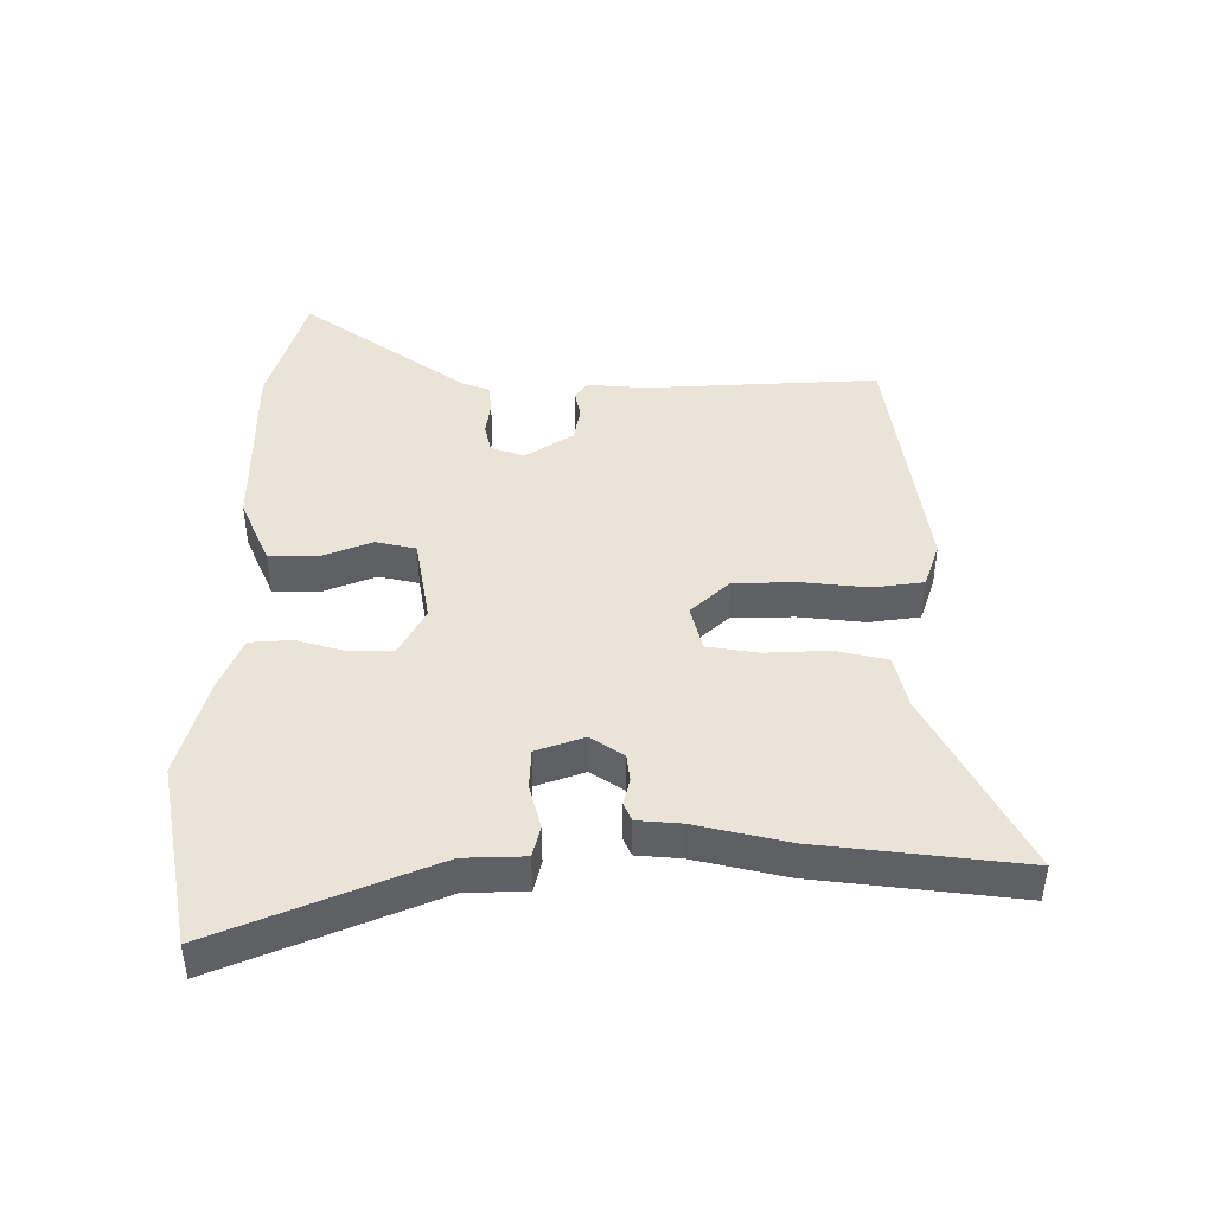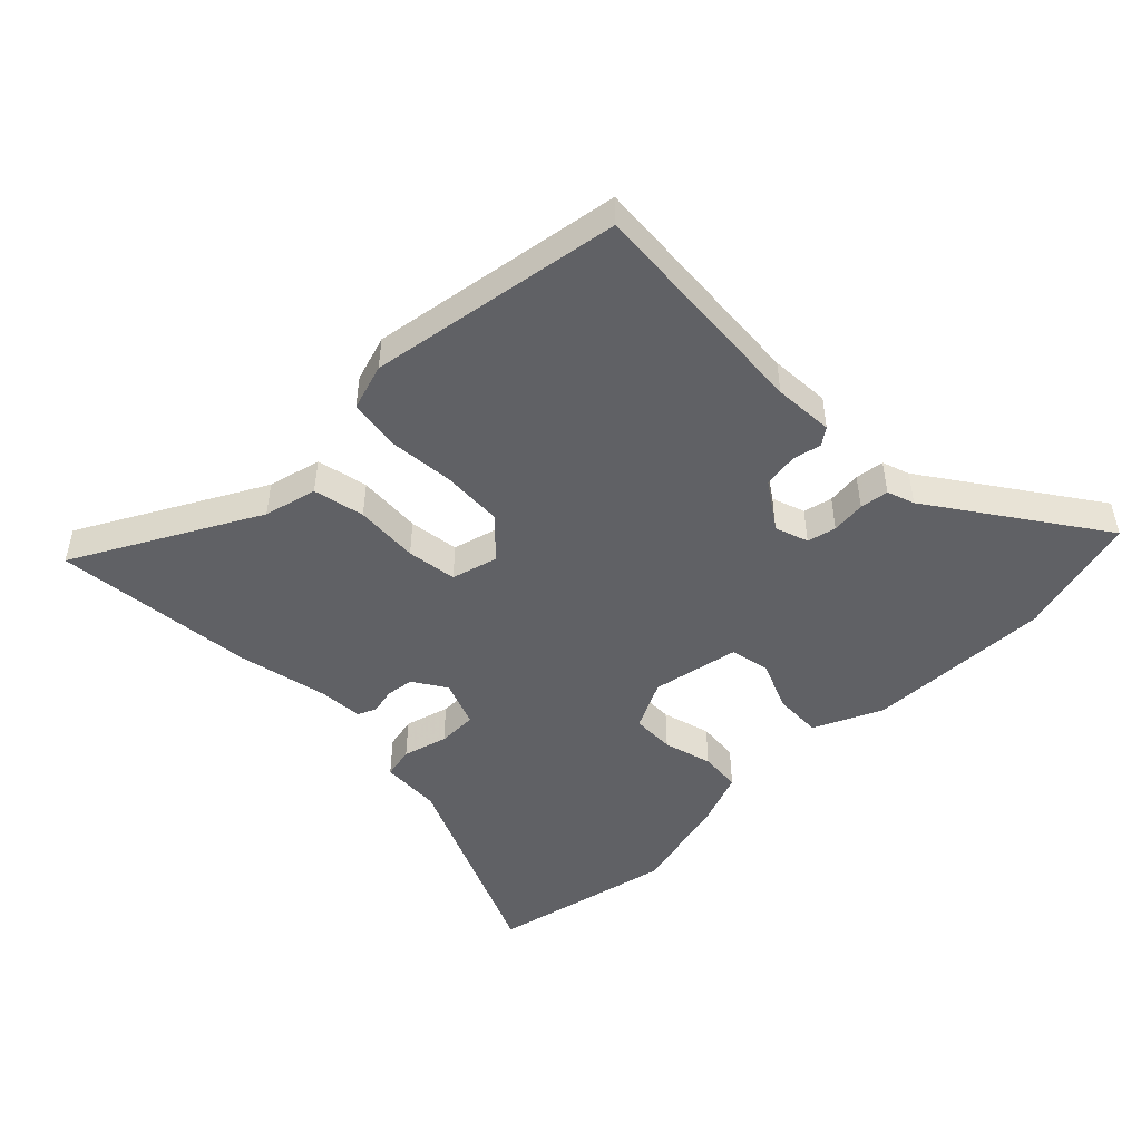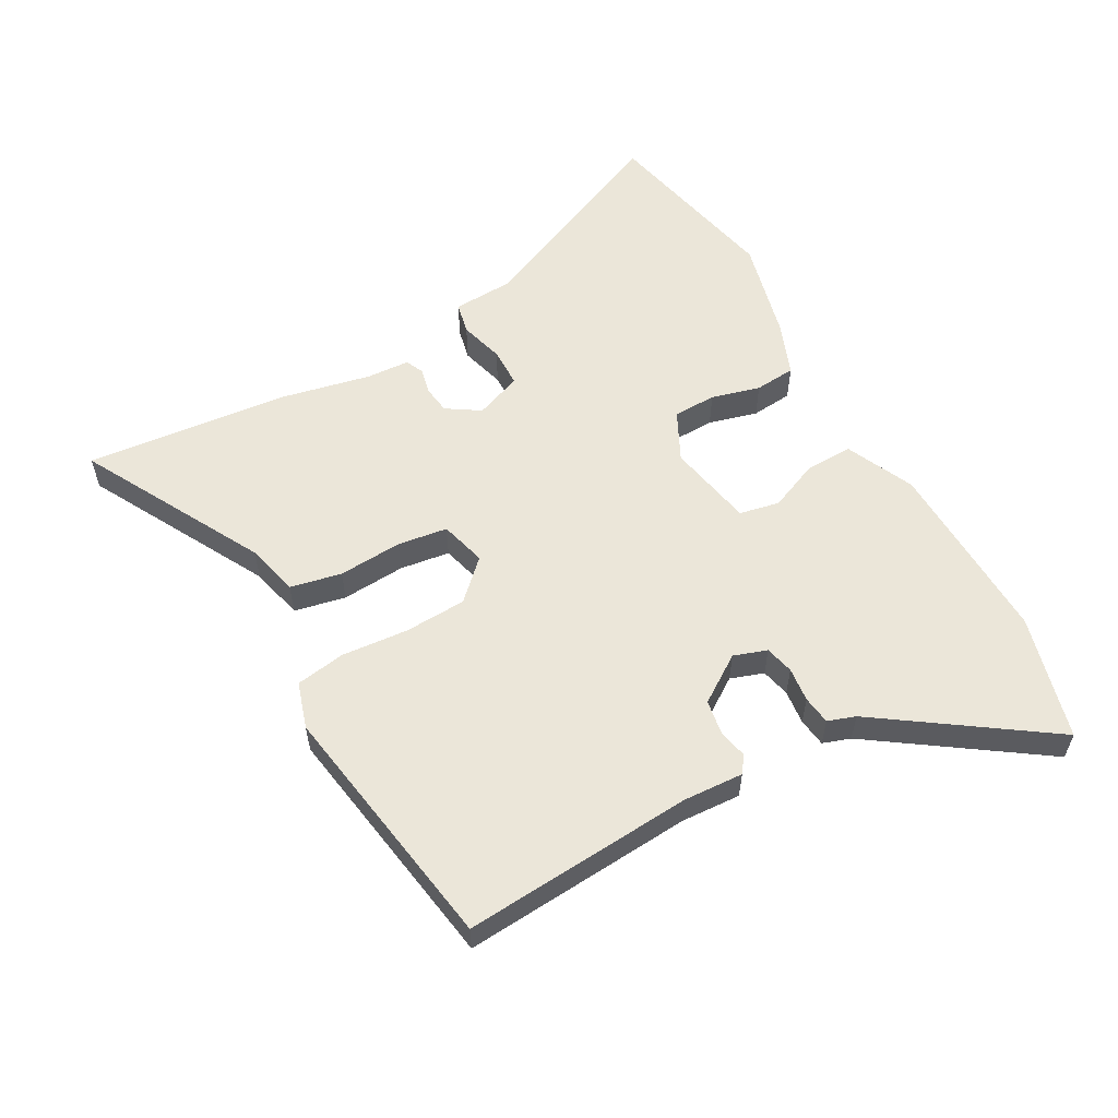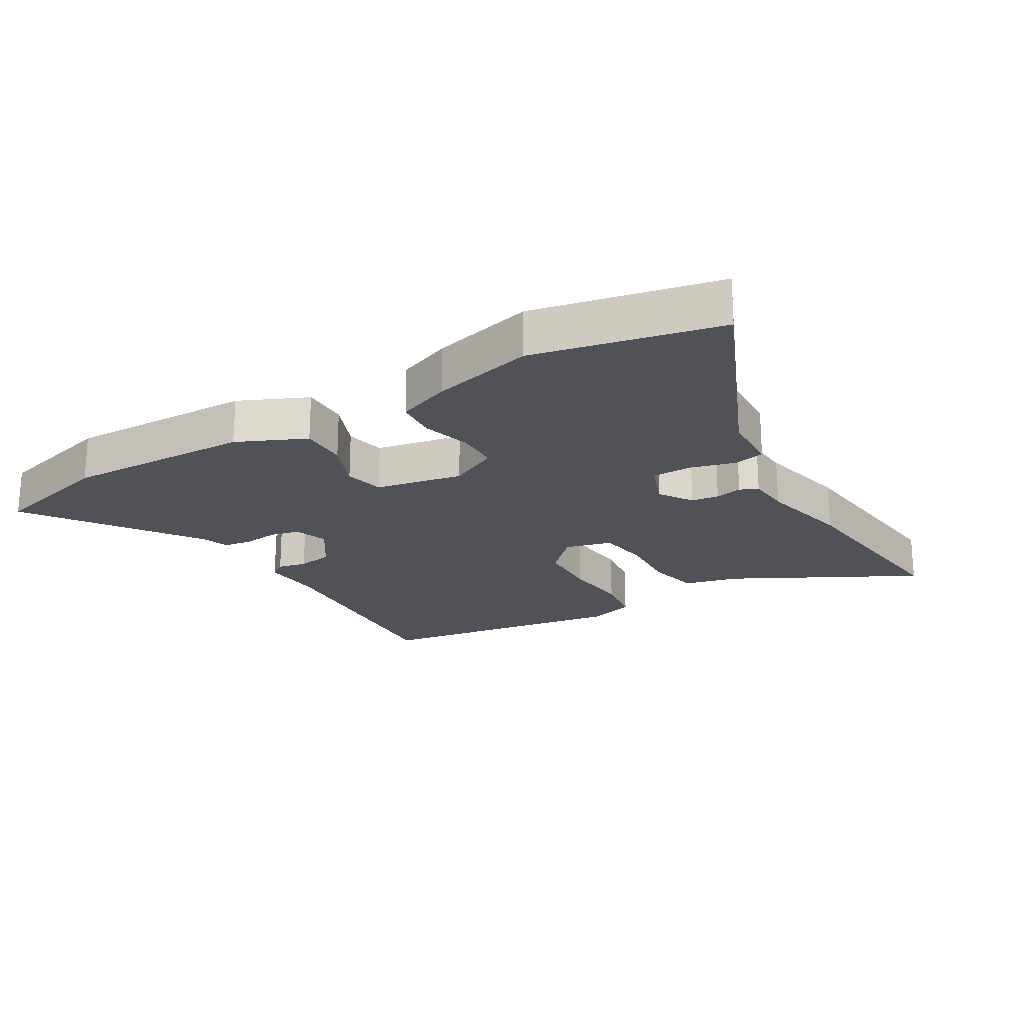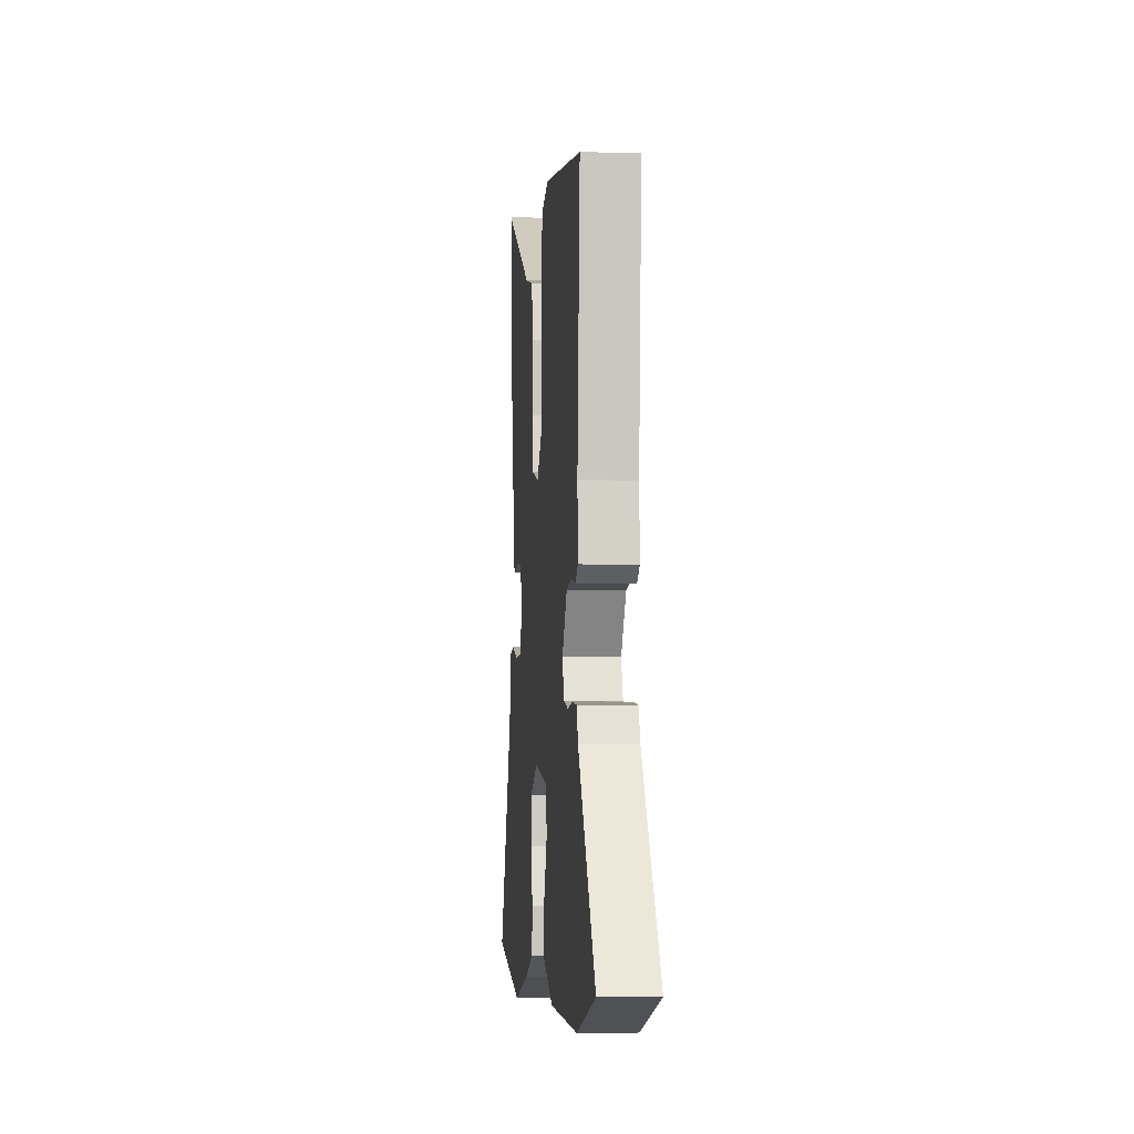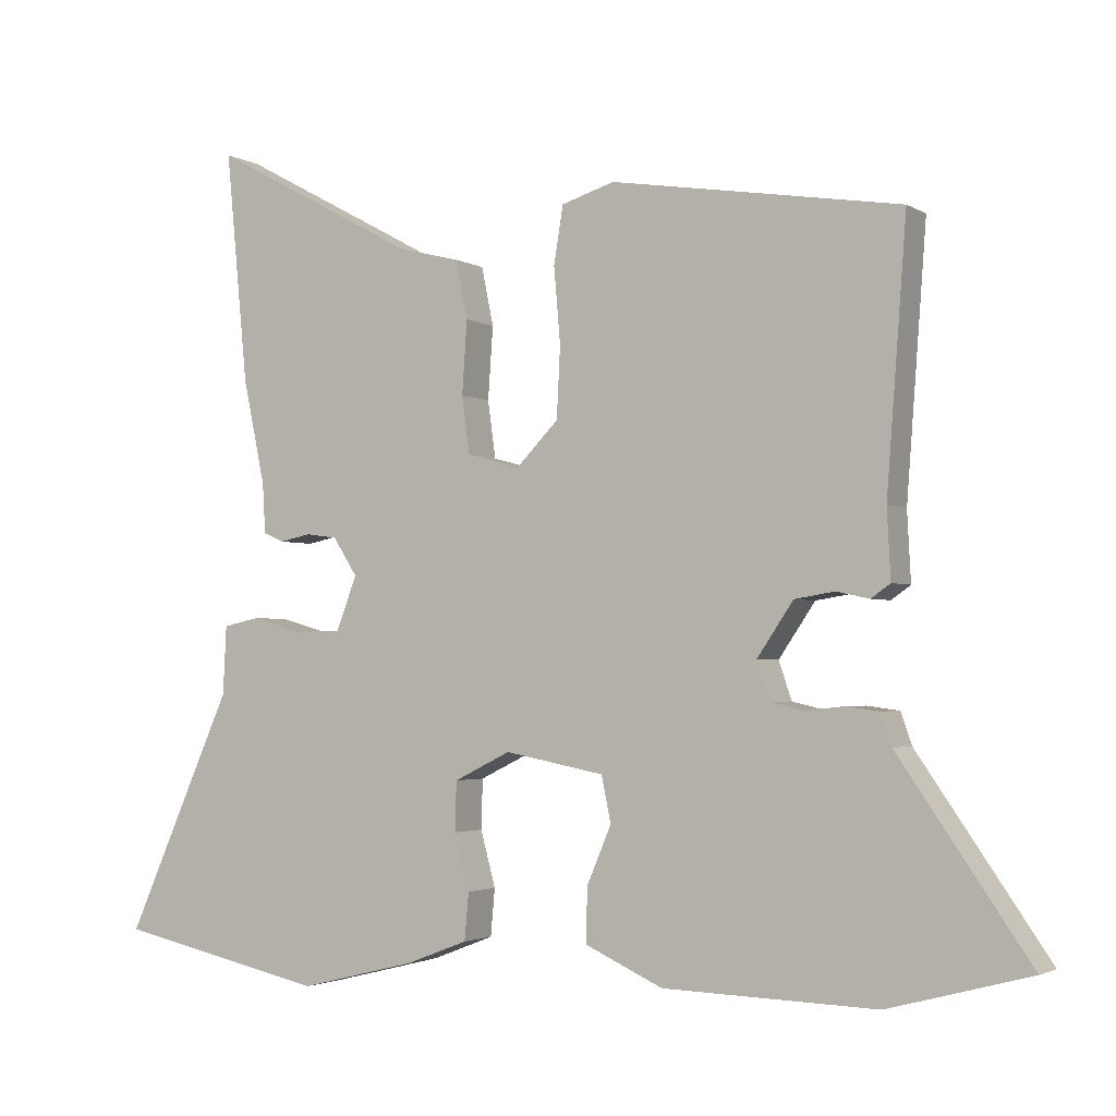
<metadata>
{"format":"obj","ext":"obj","renderer":"f3d","projection":"perspective","resolution":1024,"background":"white","views":[{"elev":43.2,"azim":-88.7,"up":"+Y"},{"elev":-48.2,"azim":44.8,"up":"+Y"},{"elev":56.9,"azim":61.1,"up":"+Y"},{"elev":-21.4,"azim":-148.8,"up":"+Y"},{"elev":-5.4,"azim":84.4,"up":"+Z"},{"elev":-2.6,"azim":28.3,"up":"+Z"}]}
</metadata>
<code>
v -0.372 0.07 -0.528
v -0.666 0.07 -0.464
v -0.517 0.07 -0.129
v -0.512 0.07 -0.033
v -0.461 0.07 -0.022
v -0.39 0.07 -0.042
v -0.326 0.07 -0.041
v -0.297 0.07 0.034
v -0.331 0.07 0.087
v -0.375 0.07 0.093
v -0.418 0.07 0.084
v -0.447 0.07 0.097
v -0.451 0.07 0.166
v -0.482 0.07 0.313
v -0.513 0.07 0.635
v -0.223 0.07 0.478
v -0.138 0.07 0.457
v -0.121 0.07 0.375
v -0.128 0.07 0.273
v -0.117 0.07 0.193
v -0.043 0.07 0.173
v 0.016 0.07 0.233
v 0.021 0.07 0.332
v 0.012 0.07 0.438
v 0.025 0.07 0.518
v 0.099 0.07 0.541
v 0.504 0.07 0.476
v 0.476 0.07 0.107
v 0.481 0.07 0.011
v 0.454 0.07 -0.008
v 0.408 0.07 0.002
v 0.352 0.07 -0.007
v 0.301 0.07 -0.082
v 0.319 0.07 -0.135
v 0.365 0.07 -0.146
v 0.42 0.07 -0.14
v 0.466 0.07 -0.146
v 0.481 0.07 -0.19
v 0.664 0.07 -0.456
v 0.466 0.07 -0.509
v 0.168 0.07 -0.5
v 0.059 0.07 -0.45
v 0.061 0.07 -0.374
v 0.095 0.07 -0.294
v 0.082 0.07 -0.23
v -0.057 0.07 -0.203
v -0.136 0.07 -0.242
v -0.138 0.07 -0.311
v -0.117 0.07 -0.389
v -0.123 0.07 -0.455
v -0.209 0.07 -0.488
v -0.372 0 -0.528
v -0.666 0 -0.464
v -0.517 0 -0.129
v -0.512 0 -0.033
v -0.461 0 -0.022
v -0.39 0 -0.042
v -0.326 0 -0.041
v -0.297 0 0.034
v -0.331 0 0.087
v -0.375 0 0.093
v -0.418 0 0.084
v -0.447 0 0.097
v -0.451 0 0.166
v -0.482 0 0.313
v -0.513 0 0.635
v -0.223 0 0.478
v -0.138 0 0.457
v -0.121 0 0.375
v -0.128 0 0.273
v -0.117 0 0.193
v -0.043 0 0.173
v 0.016 0 0.233
v 0.021 0 0.332
v 0.012 0 0.438
v 0.025 0 0.518
v 0.099 0 0.541
v 0.504 0 0.476
v 0.476 0 0.107
v 0.481 0 0.011
v 0.454 0 -0.008
v 0.408 0 0.002
v 0.352 0 -0.007
v 0.301 0 -0.082
v 0.319 0 -0.135
v 0.365 0 -0.146
v 0.42 0 -0.14
v 0.466 0 -0.146
v 0.481 0 -0.19
v 0.664 0 -0.456
v 0.466 0 -0.509
v 0.168 0 -0.5
v 0.059 0 -0.45
v 0.061 0 -0.374
v 0.095 0 -0.294
v 0.082 0 -0.23
v -0.057 0 -0.203
v -0.136 0 -0.242
v -0.138 0 -0.311
v -0.117 0 -0.389
v -0.123 0 -0.455
v -0.209 0 -0.488
f 48 49 50 51
f 47 48 51 1
f 41 42 43 44
f 41 44 45
f 38 39 40 41
f 38 41 45
f 35 36 37 38
f 34 35 38 45
f 33 34 45 46
f 28 29 30 31
f 28 31 32
f 27 28 32
f 23 24 25 26
f 22 23 26 27
f 21 22 27 32
f 16 17 18 19
f 16 19 20
f 13 14 15 16
f 13 16 20
f 10 11 12 13
f 9 10 13 20
f 8 9 20 21
f 3 4 5 6
f 3 6 7
f 47 1 2 3
f 46 47 3 7
f 21 32 33 46
f 7 8 21 46
f 102 101 100 99
f 52 102 99 98
f 95 94 93 92
f 96 95 92
f 92 91 90 89
f 96 92 89
f 89 88 87 86
f 96 89 86 85
f 97 96 85 84
f 82 81 80 79
f 83 82 79
f 83 79 78
f 77 76 75 74
f 78 77 74 73
f 83 78 73 72
f 70 69 68 67
f 71 70 67
f 67 66 65 64
f 71 67 64
f 64 63 62 61
f 71 64 61 60
f 72 71 60 59
f 57 56 55 54
f 58 57 54
f 54 53 52 98
f 58 54 98 97
f 97 84 83 72
f 97 72 59 58
f 1 52 53 2
f 2 53 54 3
f 3 54 55 4
f 4 55 56 5
f 5 56 57 6
f 6 57 58 7
f 7 58 59 8
f 8 59 60 9
f 9 60 61 10
f 10 61 62 11
f 11 62 63 12
f 12 63 64 13
f 13 64 65 14
f 14 65 66 15
f 15 66 67 16
f 16 67 68 17
f 17 68 69 18
f 18 69 70 19
f 19 70 71 20
f 20 71 72 21
f 21 72 73 22
f 22 73 74 23
f 23 74 75 24
f 24 75 76 25
f 25 76 77 26
f 26 77 78 27
f 27 78 79 28
f 28 79 80 29
f 29 80 81 30
f 30 81 82 31
f 31 82 83 32
f 32 83 84 33
f 33 84 85 34
f 34 85 86 35
f 35 86 87 36
f 36 87 88 37
f 37 88 89 38
f 38 89 90 39
f 39 90 91 40
f 40 91 92 41
f 41 92 93 42
f 42 93 94 43
f 43 94 95 44
f 44 95 96 45
f 45 96 97 46
f 46 97 98 47
f 47 98 99 48
f 48 99 100 49
f 49 100 101 50
f 50 101 102 51
f 51 102 52 1

</code>
